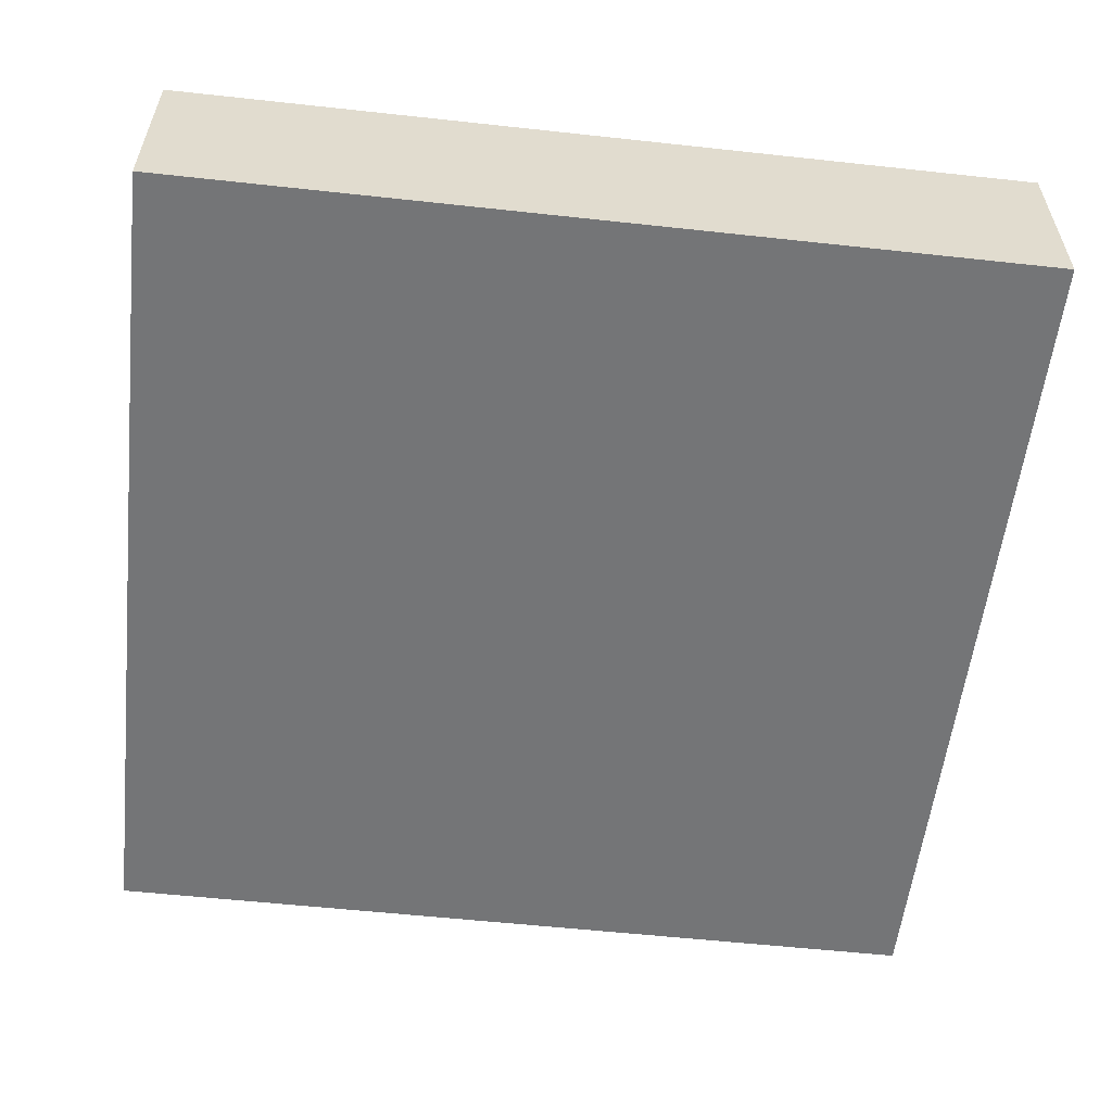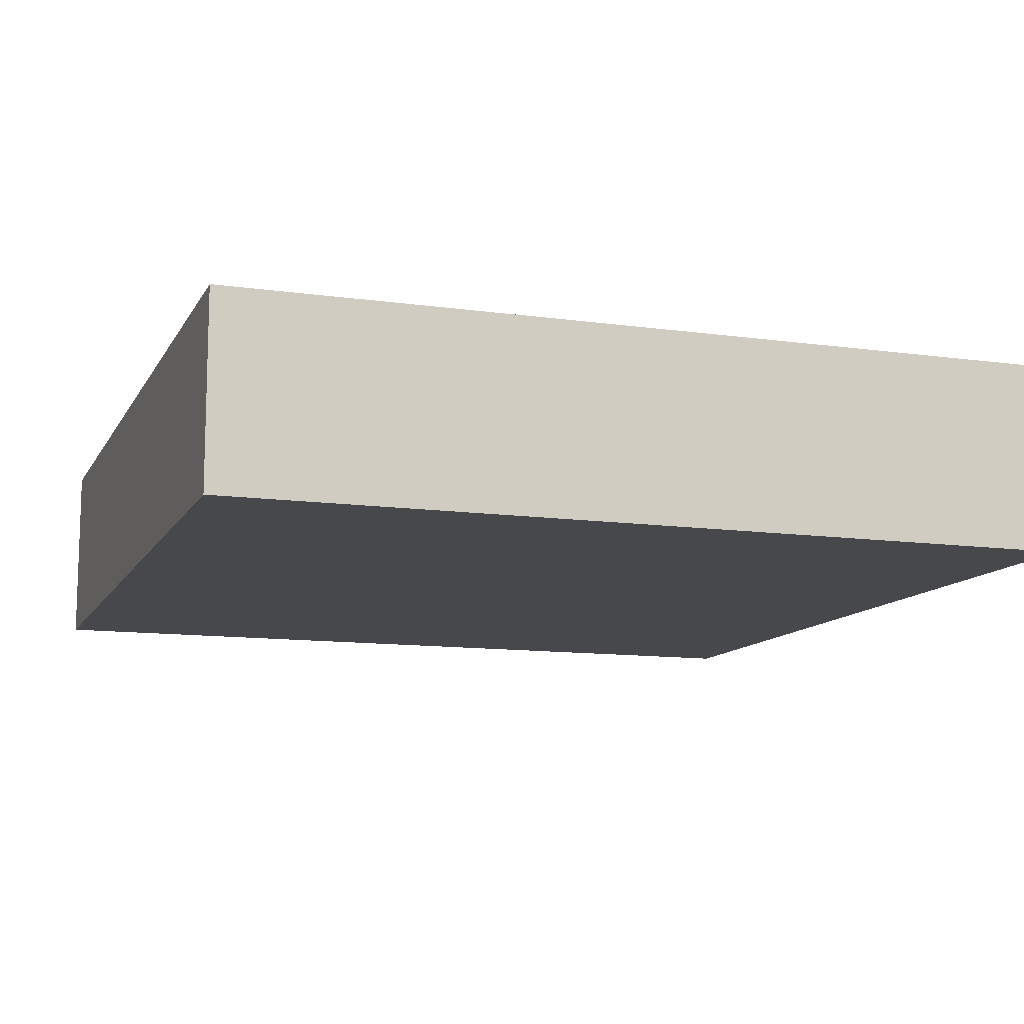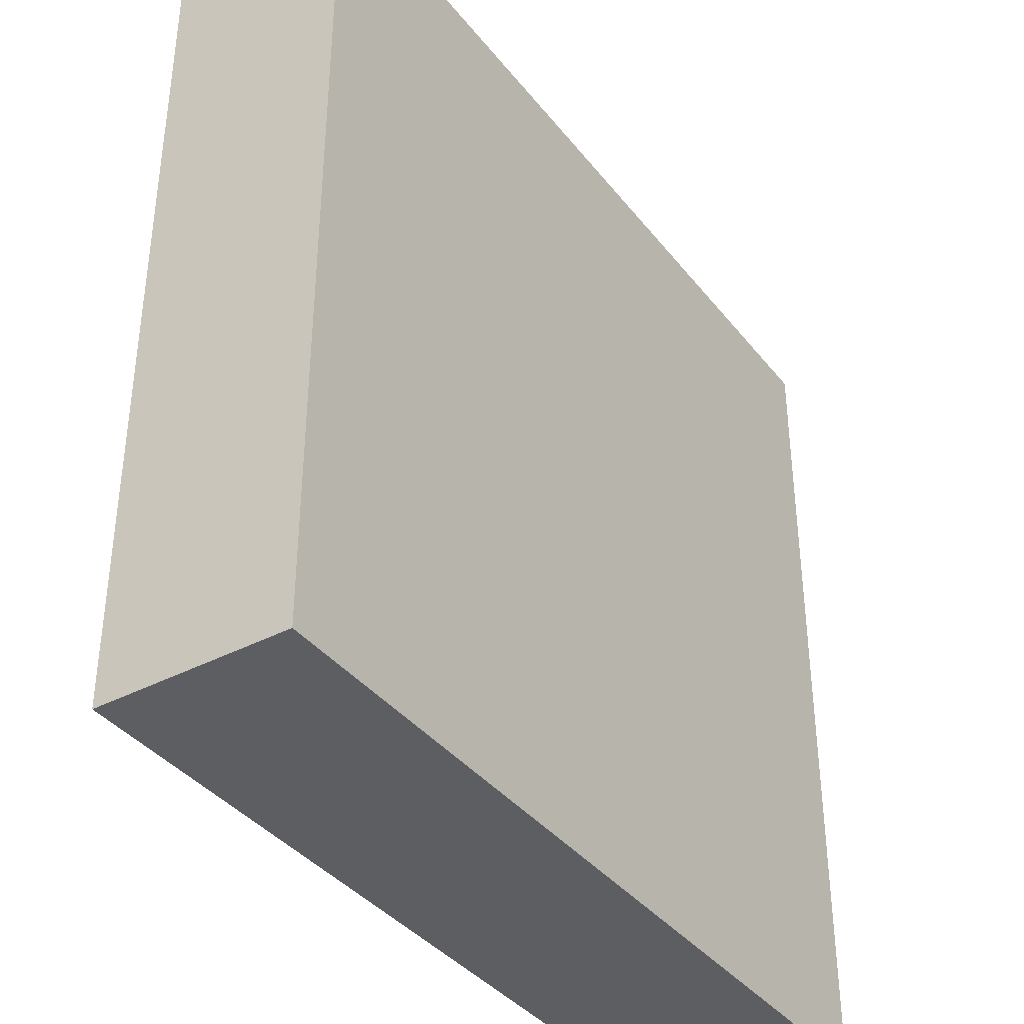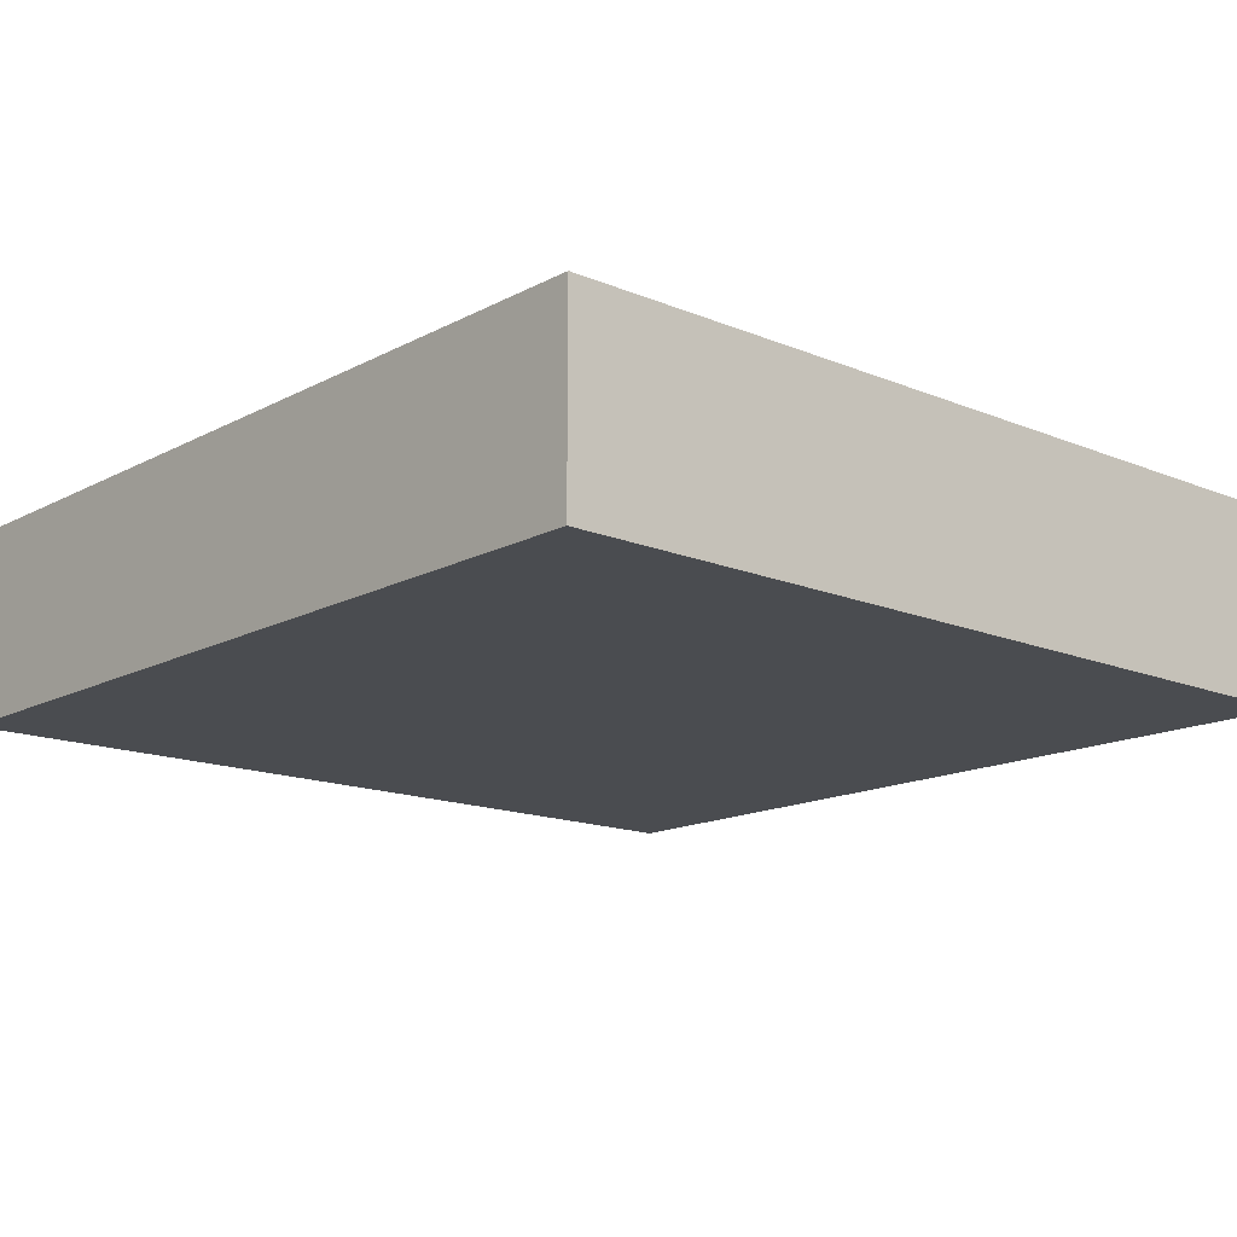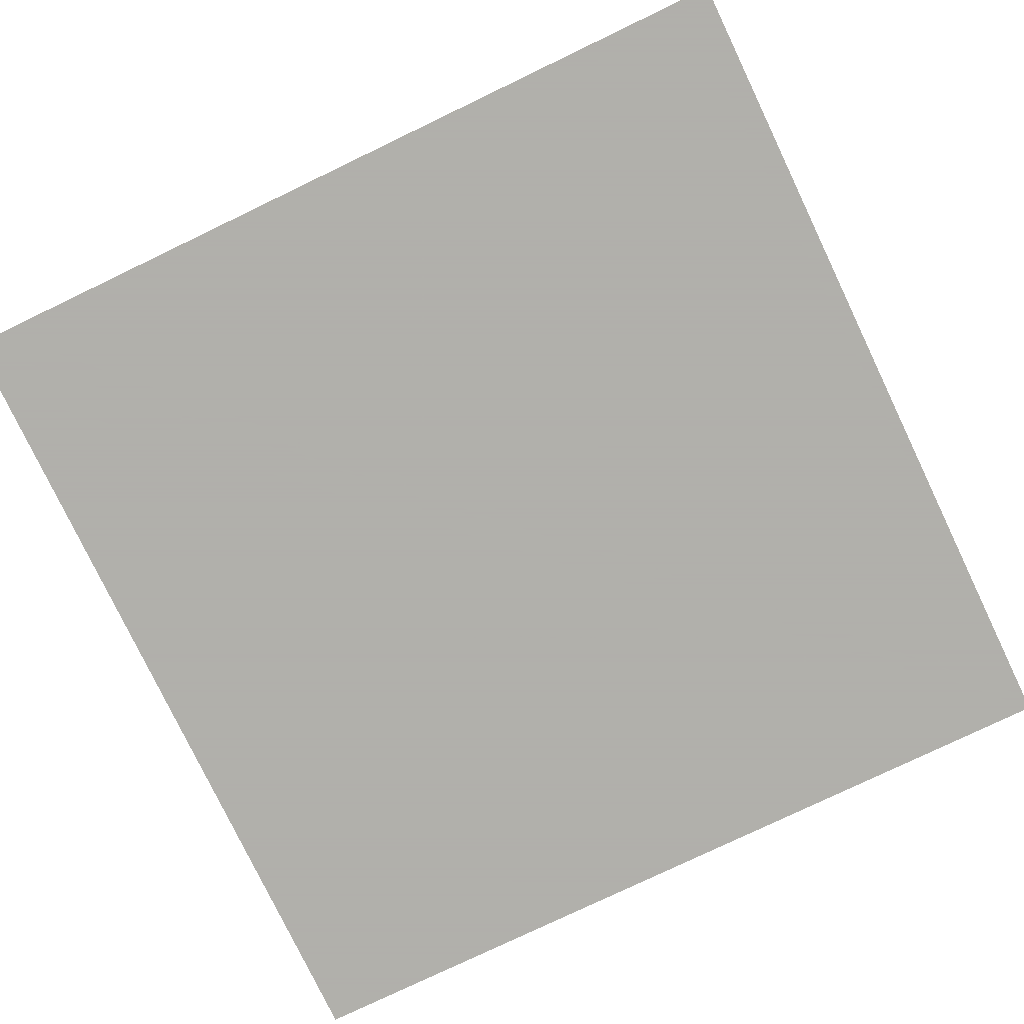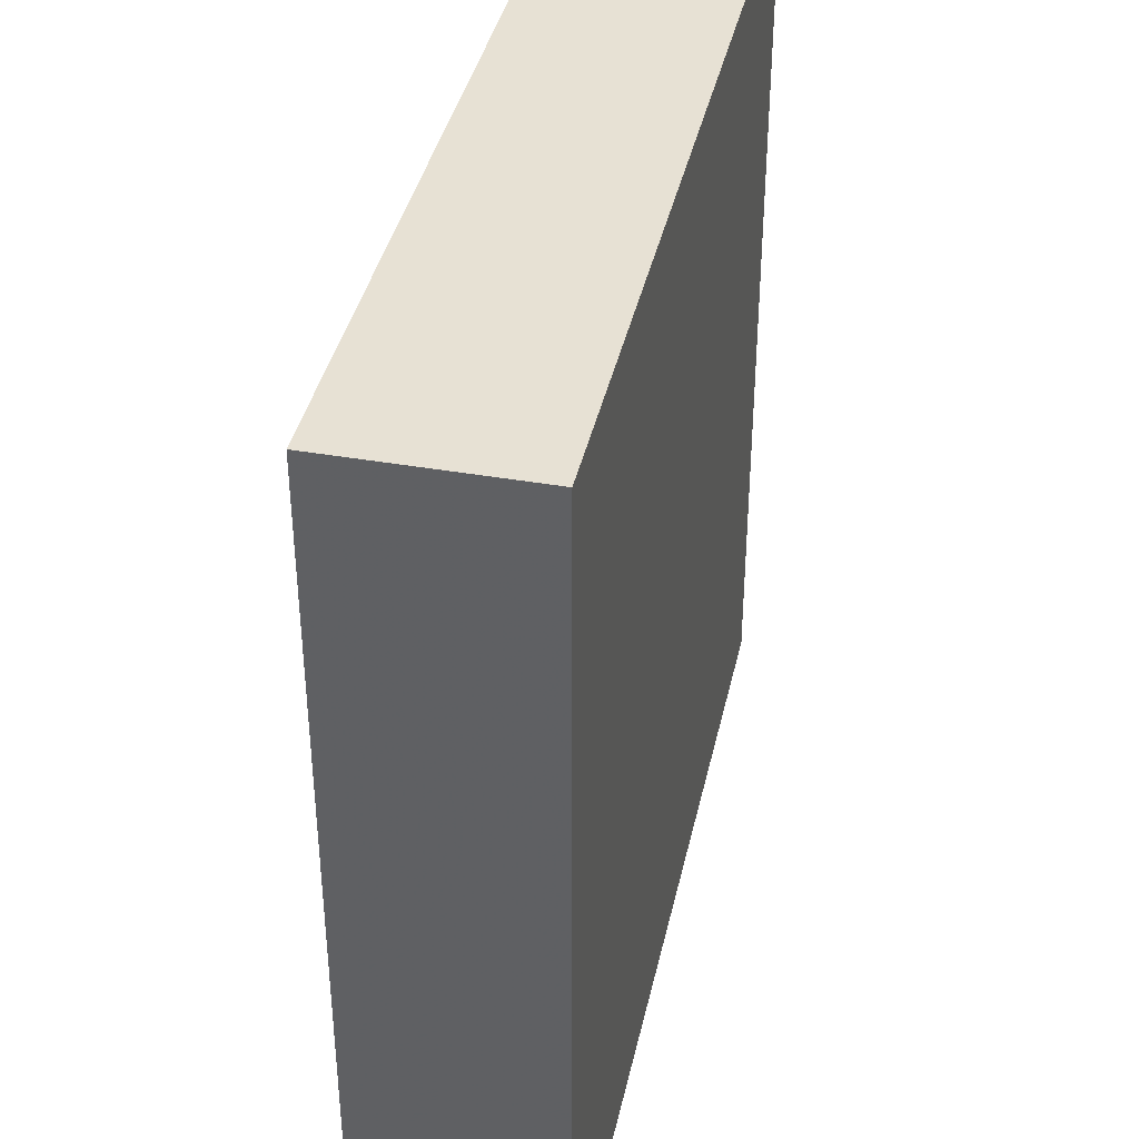
<metadata>
{"format":"obj","ext":"obj","renderer":"f3d","projection":"perspective","resolution":1024,"background":"white","views":[{"elev":-56.5,"azim":-6.5,"up":"+Y"},{"elev":-11.5,"azim":161.2,"up":"+Y"},{"elev":-38.2,"azim":-56.3,"up":"+Z"},{"elev":-15.0,"azim":138.4,"up":"+Y"},{"elev":-78.4,"azim":-64.4,"up":"+Y"},{"elev":39.4,"azim":102.3,"up":"+Z"}]}
</metadata>
<code>
v 648 -344 1184
v 720 -328 1184
v 648 -328 1184
v 720 -344 1184
v 648 -328 1112
v 720 -344 1112
v 648 -344 1112
v 720 -328 1112
f 1 2 3
f 1 4 2
f 5 6 7
f 5 8 6
f 2 6 8
f 2 4 6
f 1 5 7
f 1 3 5
f 3 8 5
f 3 2 8
f 4 7 6
f 4 1 7

</code>
